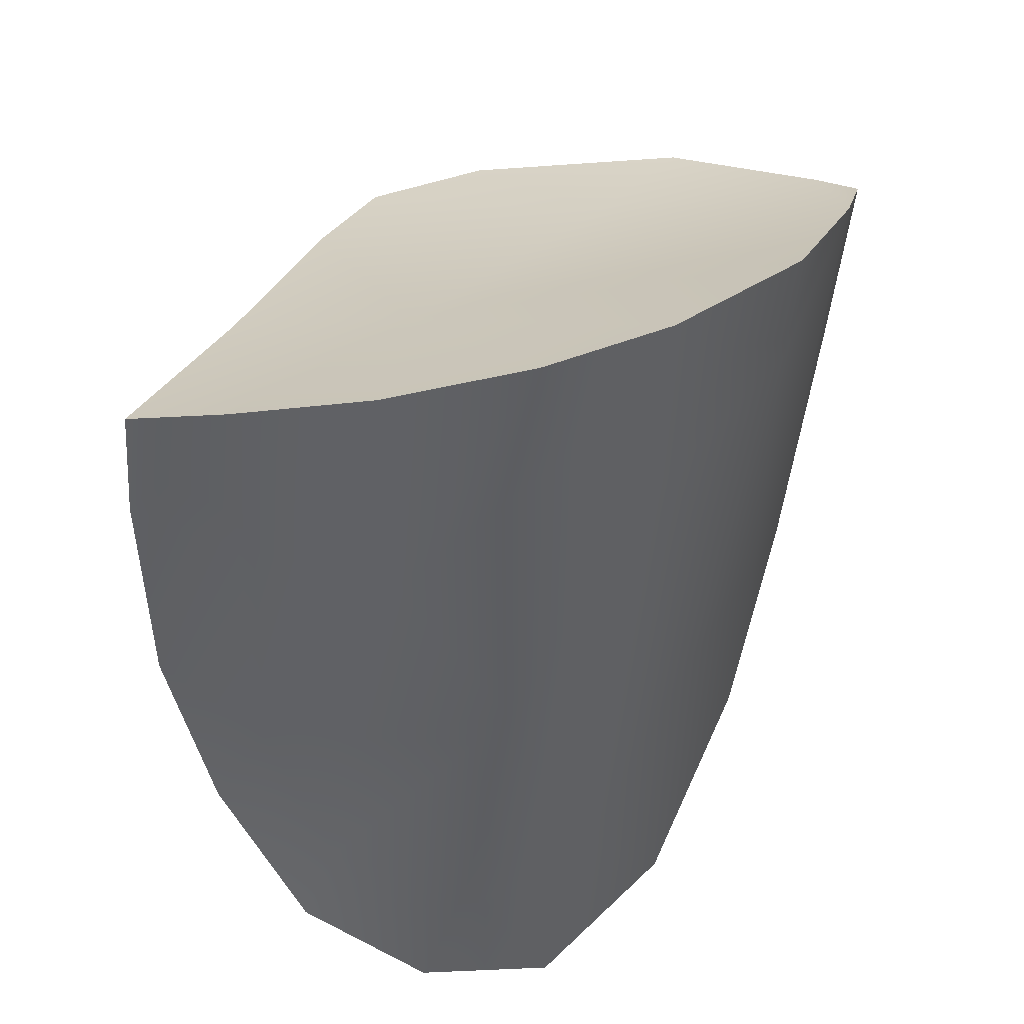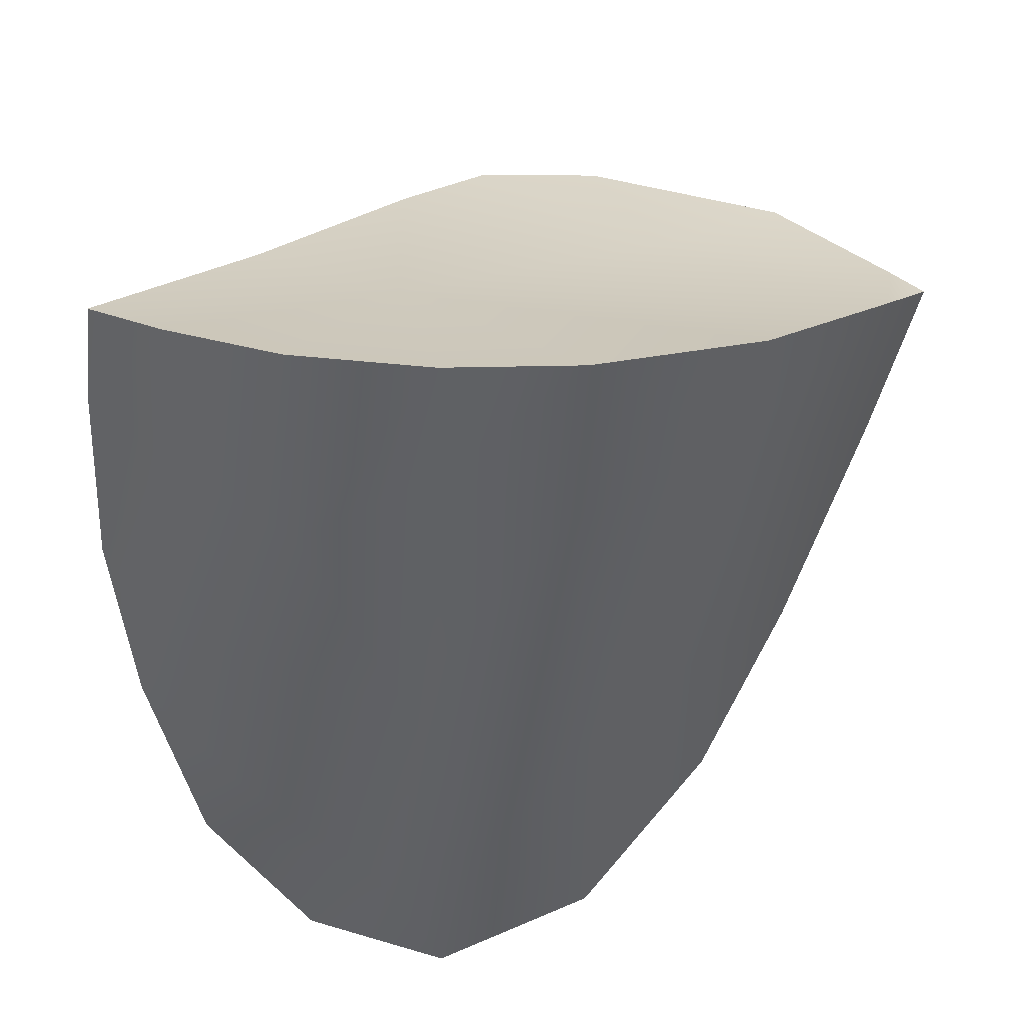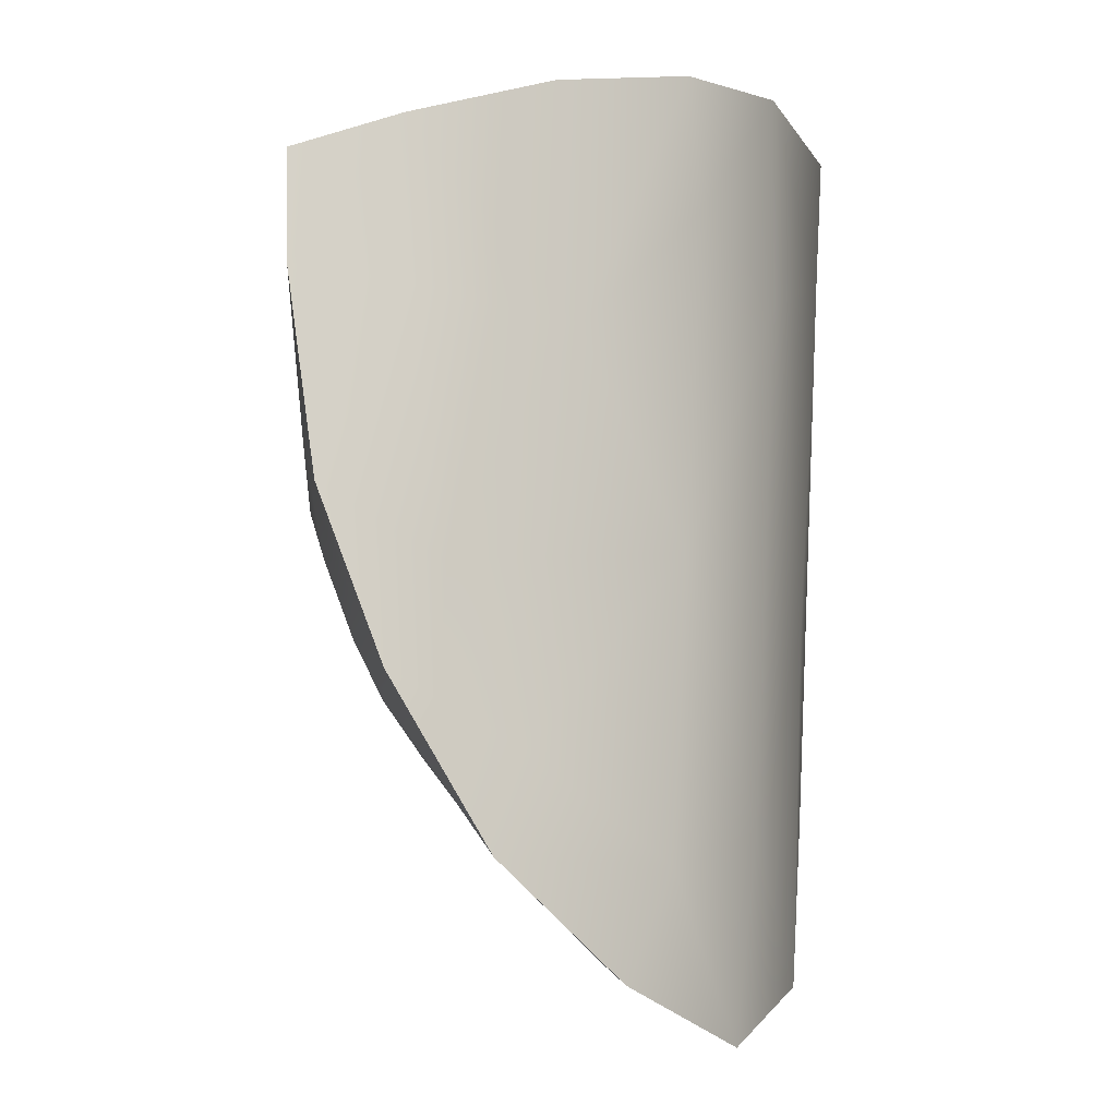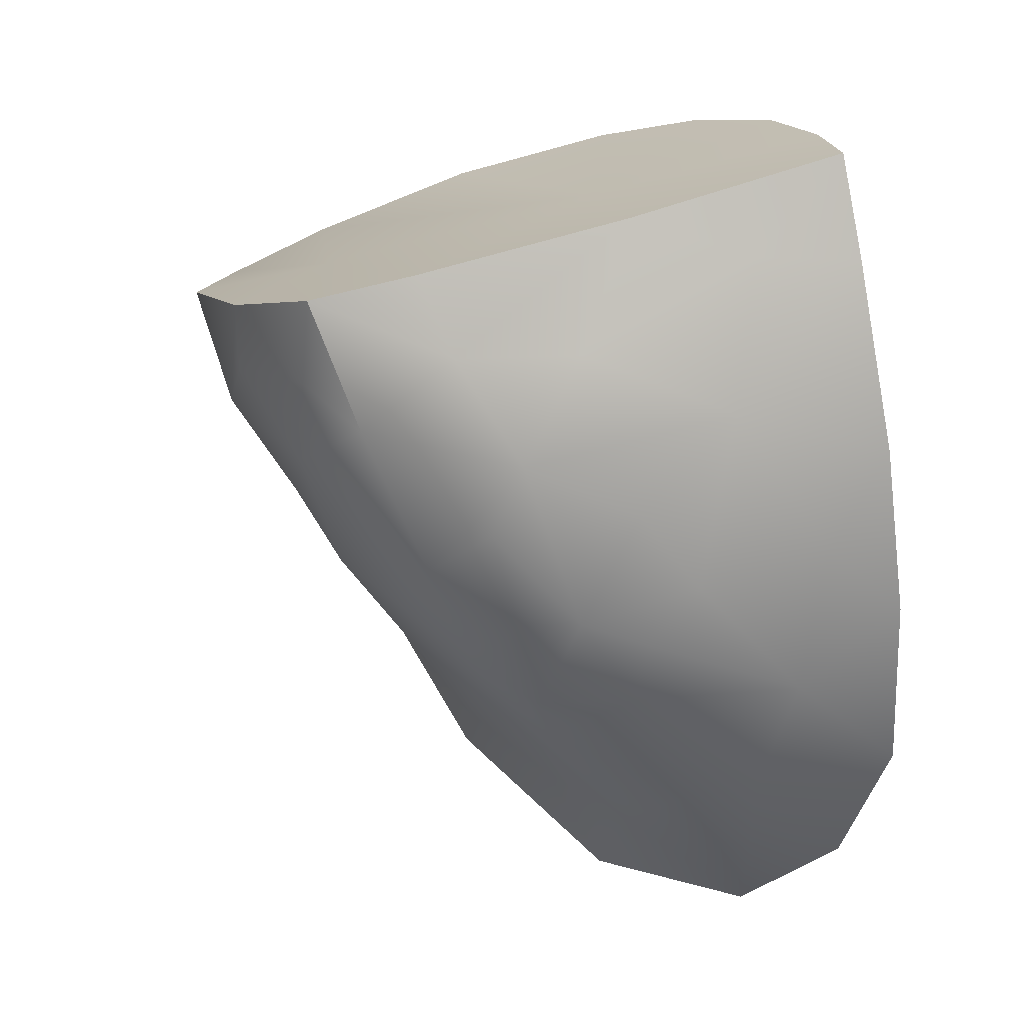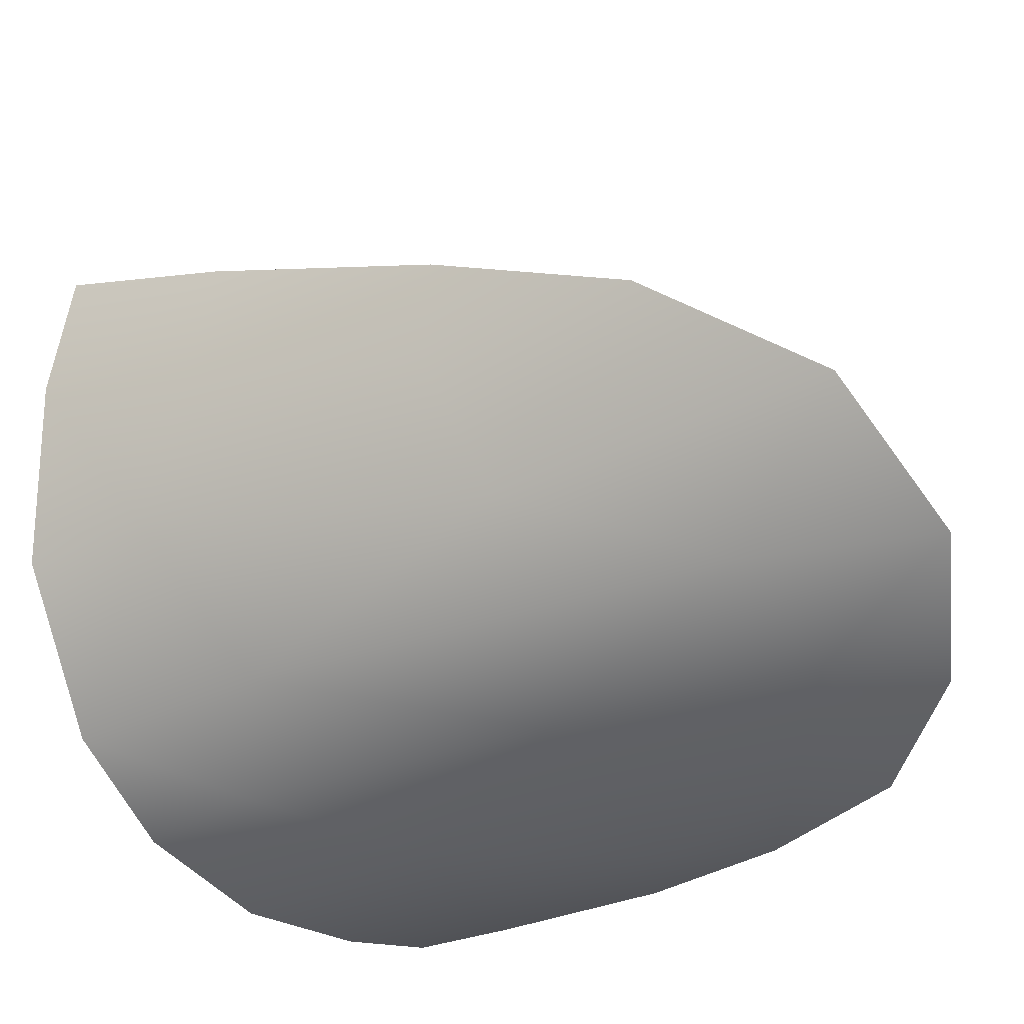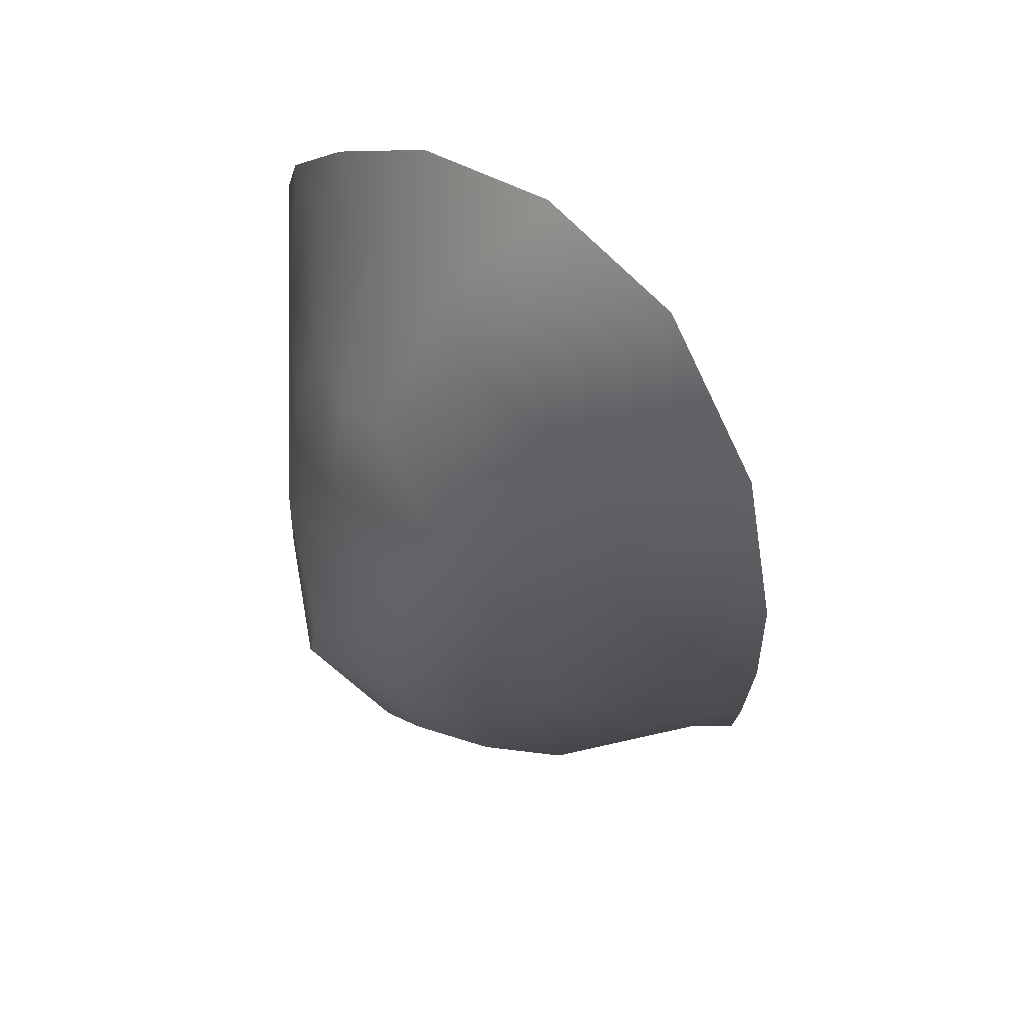
<metadata>
{"format":"obj","ext":"obj","renderer":"f3d","projection":"perspective","resolution":1024,"background":"white","views":[{"elev":47.6,"azim":-12.1,"up":"+Z"},{"elev":48.3,"azim":10.7,"up":"+Z"},{"elev":-0.8,"azim":-37.0,"up":"+Z"},{"elev":0.3,"azim":-124.0,"up":"+Z"},{"elev":-52.5,"azim":121.1,"up":"+Y"},{"elev":-79.0,"azim":-32.9,"up":"+Z"}]}
</metadata>
<code>
v -264.3 -109.1 809.2
v -265.6 -108.8 808.2
v -265.4 -109.4 809.1
v -267.9 -107.9 814.6
v -266.7 -109.3 810
v -267.2 -108.9 811.4
v -262.5 -106.5 810.7
v -261.8 -106.8 810.7
v -263.1 -108.4 810.9
v -265 -109.2 811.5
v -265.9 -109 813.3
v -264.6 -108.9 814.3
v -262.3 -107.5 811
v -263.6 -108.6 813.6
v -262.3 -107.7 814
v -265.6 -108 808.8
v -264.6 -108 808.5
v -266 -109.6 808.2
v -266.2 -108.4 809
v -262.4 -106.9 810.2
v -267.7 -108.8 810.6
v -267.5 -108.1 811.2
v -266.9 -108.3 809.9
v -267.3 -107.2 812.3
v -266.9 -106.4 814
v -264.7 -108.8 815.4
v -263.4 -108.6 807.9
v -266.9 -107.2 810.8
v -263.9 -107.6 808.9
v -262.2 -107.7 815.1
v -265.4 -107 814.4
v -260.9 -105.7 814
v -262.4 -104.5 813.6
v -262.1 -105.4 812.6
v -266.2 -106.4 810.5
v -265 -106 810.1
v -266.7 -106 812.9
v -265.3 -104.1 813.3
v -266.3 -105.6 811.9
v -264.2 -103.9 813.4
v -265.9 -104.8 813.6
v -266.8 -106.6 811.5
v -265.7 -106 810.5
v -263.5 -106.9 809.5
v -266 -105.1 812.8
v -265.9 -105.6 811.3
v -264.9 -104.3 812.6
v -263.3 -104.4 812.6
v -264.4 -104.5 812
v -265.4 -104.6 812.2
v -263 -105.5 811.4
v -264.5 -105.5 810.6
v -265.3 -105.3 811
v -267.2 -108.5 813.6
v -264.7 -109.4 807.6
v -266.1 -107 809.8
v -264 -105.2 811
v -267 -109.3 809.2
v -265 -106.8 809.4
v -268 -108.4 812
v -263.5 -104.9 811.7
v -263.8 -106 810.3
v -267.1 -108.3 814.9
v -266 -108.7 815.2
v -261.3 -105.4 814
v -267.5 -107.3 813.7
v -261.3 -106.1 812.6
v -261.7 -106.9 813.1
v -266.4 -106.9 810.3
v -262.4 -107.6 809.1
v -263.5 -108.5 815.4
v -262.6 -107.1 809.7
v -268 -108 813.7
v -263.9 -104.1 812.8
v -264.4 -106.3 809.8
v -265.3 -106.5 809.7
v -261.3 -106.5 814.5
v -263.4 -105.4 813.9
v -267.9 -107.9 814.6
v -267.9 -107.9 814.6
v -261.8 -106.8 810.7
v -266 -109.6 808.2
v -267.7 -108.8 810.6
v -266.9 -106.4 814
v -264.7 -108.8 815.4
v -263.4 -108.6 807.9
v -262.2 -107.7 815.1
v -260.9 -105.7 814
v -260.9 -105.7 814
v -262.4 -104.5 813.6
v -265.3 -104.1 813.3
v -265.3 -104.1 813.3
v -264.2 -103.9 813.4
v -265.9 -104.8 813.6
v -264.7 -109.4 807.6
v -267 -109.3 809.2
v -268 -108.4 812
v -267.1 -108.3 814.9
v -266 -108.7 815.2
v -261.3 -105.4 814
v -261.3 -106.1 812.6
v -262.4 -107.6 809.1
v -263.5 -108.5 815.4
v -268 -108 813.7
v -261.3 -106.5 814.5
g grp1
f 62 57 51
f 7 8 20
f 62 7 44
f 47 50 38
f 75 29 17
f 24 73 66
f 17 16 59
f 27 55 17
f 17 29 27
f 55 18 2
f 55 2 17
f 17 2 16
f 59 16 56
f 56 16 19
f 16 2 19
f 2 18 19
f 19 18 58
f 58 23 19
f 58 21 23
f 22 21 60
f 28 23 22
f 23 21 22
f 56 19 23
f 23 69 56
f 23 28 69
f 56 69 35
f 35 69 28
f 76 56 35
f 76 59 56
f 22 60 24
f 24 60 73
f 26 31 64
f 64 31 63
f 63 31 4
f 77 31 30
f 78 31 77
f 48 74 40
f 40 33 48
f 90 93 78
f 32 34 65
f 33 65 34
f 100 90 78
f 77 100 78
f 45 37 25
f 45 25 41
f 94 84 31
f 84 4 31
f 79 66 73
f 79 25 66
f 25 37 66
f 24 39 42
f 24 37 39
f 24 66 37
f 28 24 42
f 22 24 28
f 28 42 35
f 76 35 43
f 59 76 36
f 75 17 59
f 70 44 72
f 29 44 70
f 70 27 29
f 26 71 31
f 71 30 31
f 88 100 77
f 34 32 67
f 34 48 33
f 94 31 78
f 39 37 45
f 39 35 42
f 46 35 39
f 46 43 35
f 36 76 43
f 75 59 36
f 44 29 75
f 7 72 44
f 8 70 20
f 20 70 72
f 34 67 7
f 48 34 51
f 48 51 61
f 47 40 74
f 47 38 40
f 78 93 91
f 94 78 91
f 92 45 41
f 92 50 45
f 50 39 45
f 53 39 50
f 53 46 39
f 46 53 43
f 53 36 43
f 53 52 36
f 52 75 36
f 62 75 52
f 62 44 75
f 7 20 72
f 8 7 67
f 62 51 7
f 57 62 52
f 61 51 57
f 34 7 51
f 49 61 57
f 48 61 49
f 49 74 48
f 47 74 49
f 49 50 47
f 49 53 50
f 49 52 53
f 57 52 49
f 15 13 68
f 11 10 12
f 10 14 12
f 95 86 1
f 1 3 95
f 95 3 82
f 82 3 96
f 83 96 5
f 96 3 5
f 6 83 5
f 97 83 6
f 1 86 9
f 1 10 3
f 5 3 10
f 6 5 10
f 11 6 10
f 6 11 54
f 97 6 54
f 54 104 97
f 12 85 11
f 85 99 11
f 11 99 98
f 54 11 98
f 104 54 98
f 104 98 80
f 86 102 9
f 102 13 9
f 9 14 1
f 14 10 1
f 14 103 12
f 103 85 12
f 15 87 103
f 15 103 14
f 105 87 15
f 68 105 15
f 89 105 101
f 102 81 13
f 13 15 9
f 14 9 15
f 101 105 68
f 68 13 81
f 101 68 81

</code>
